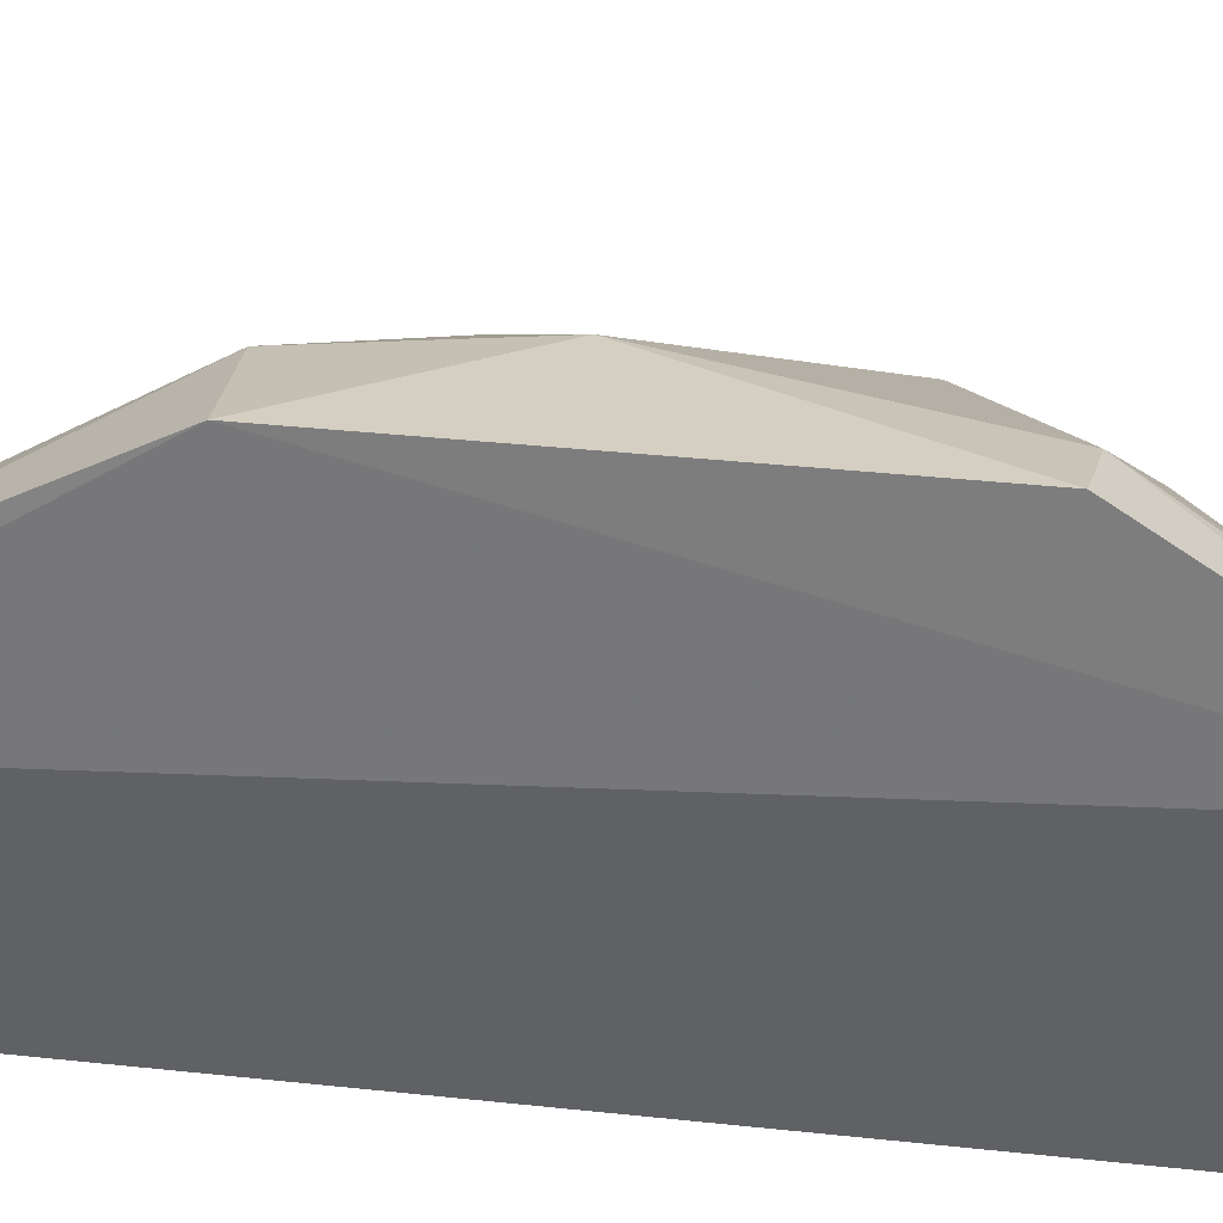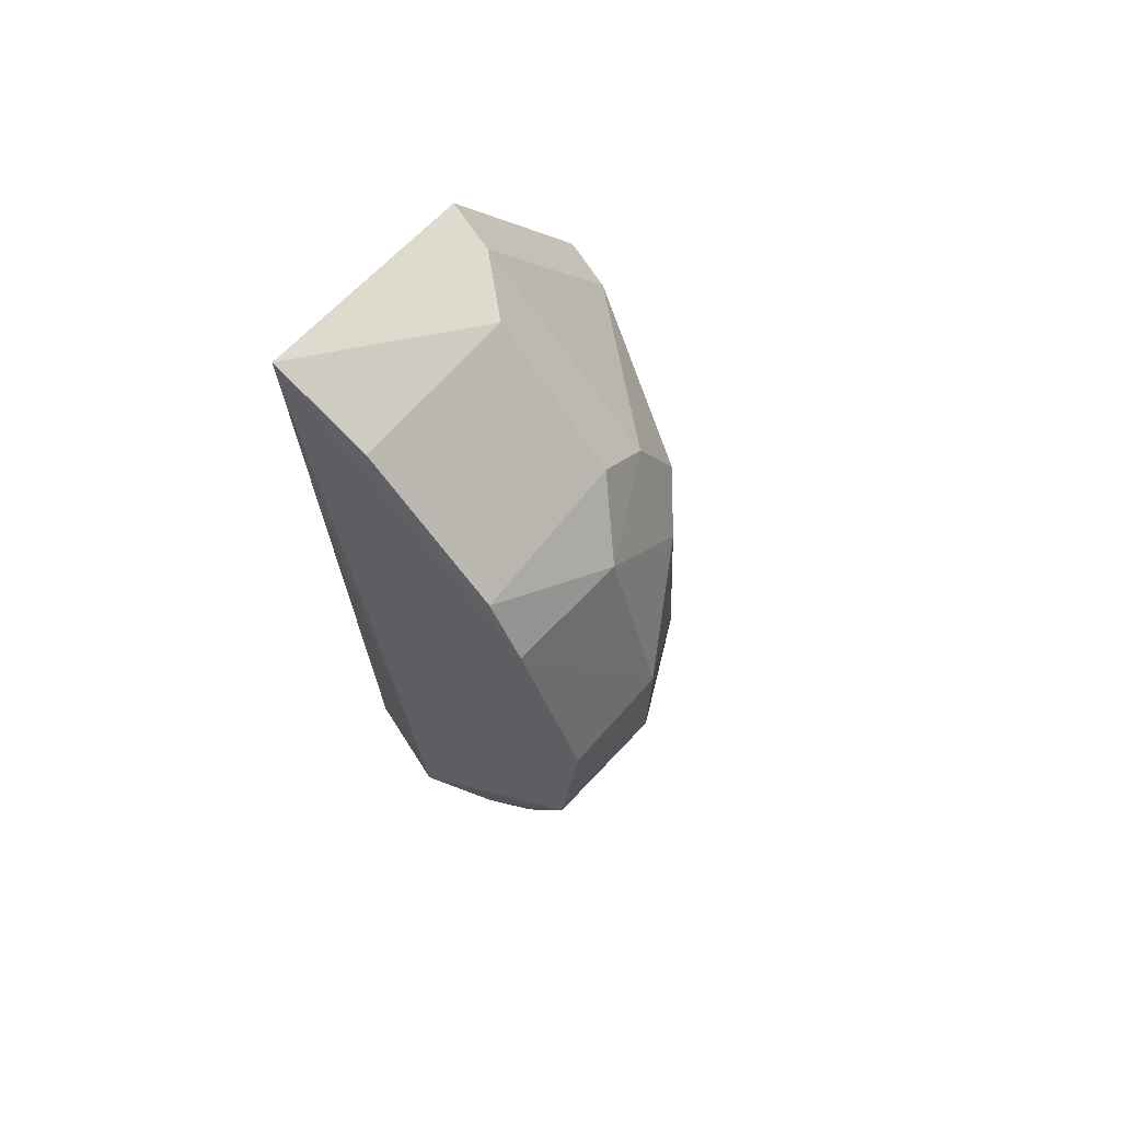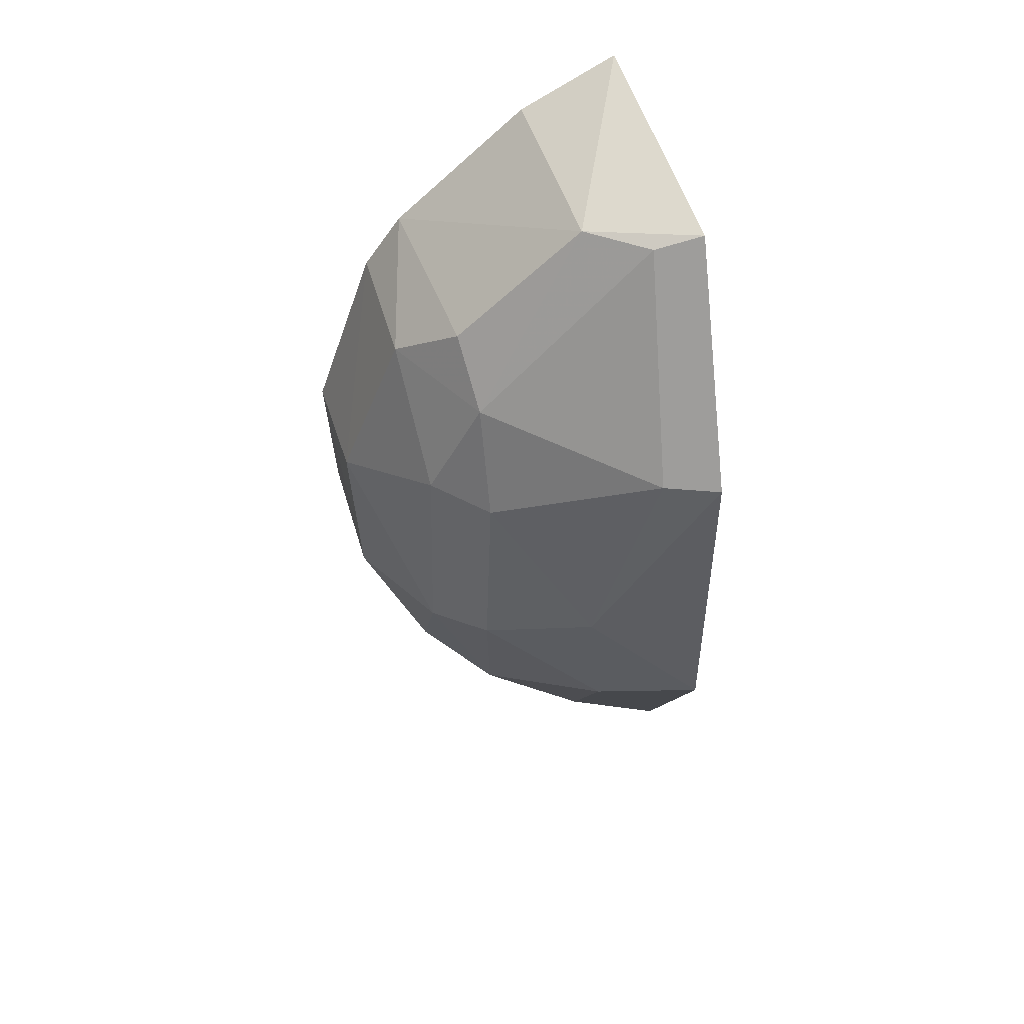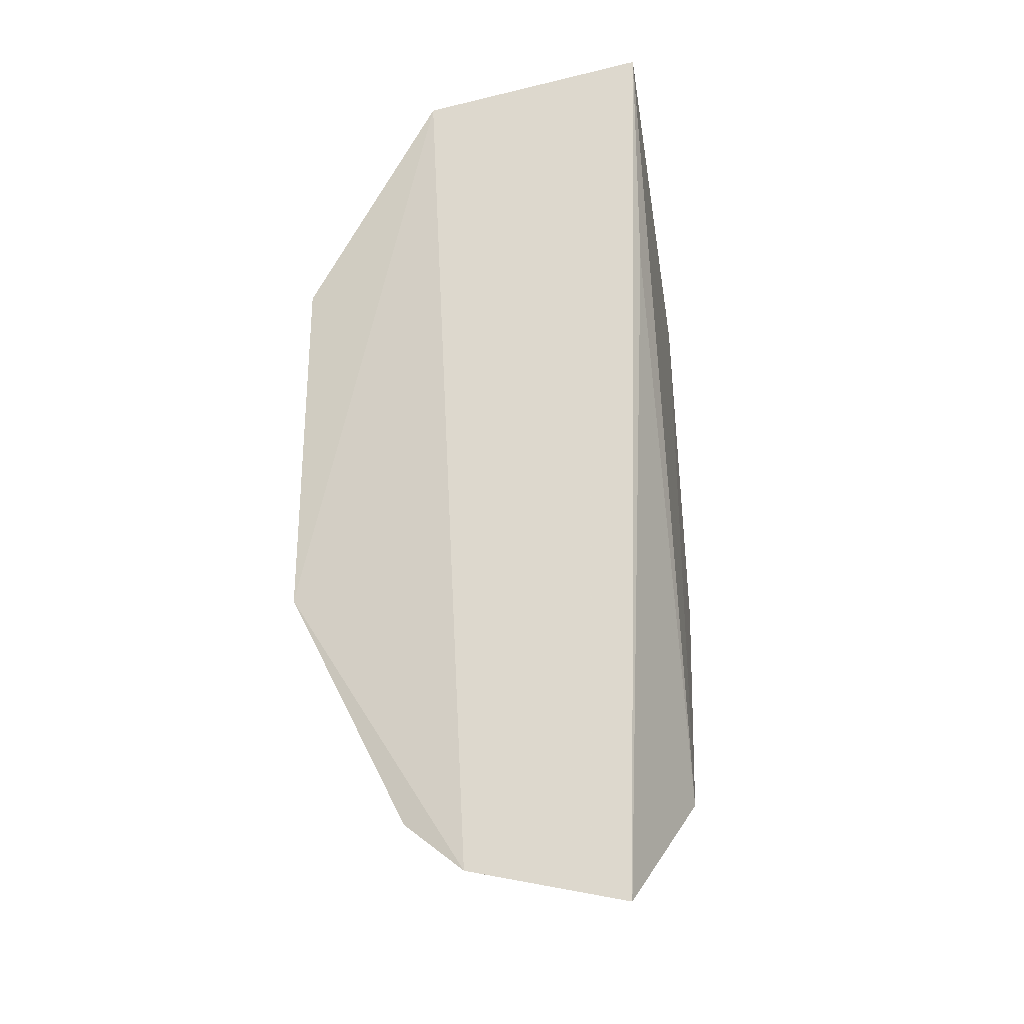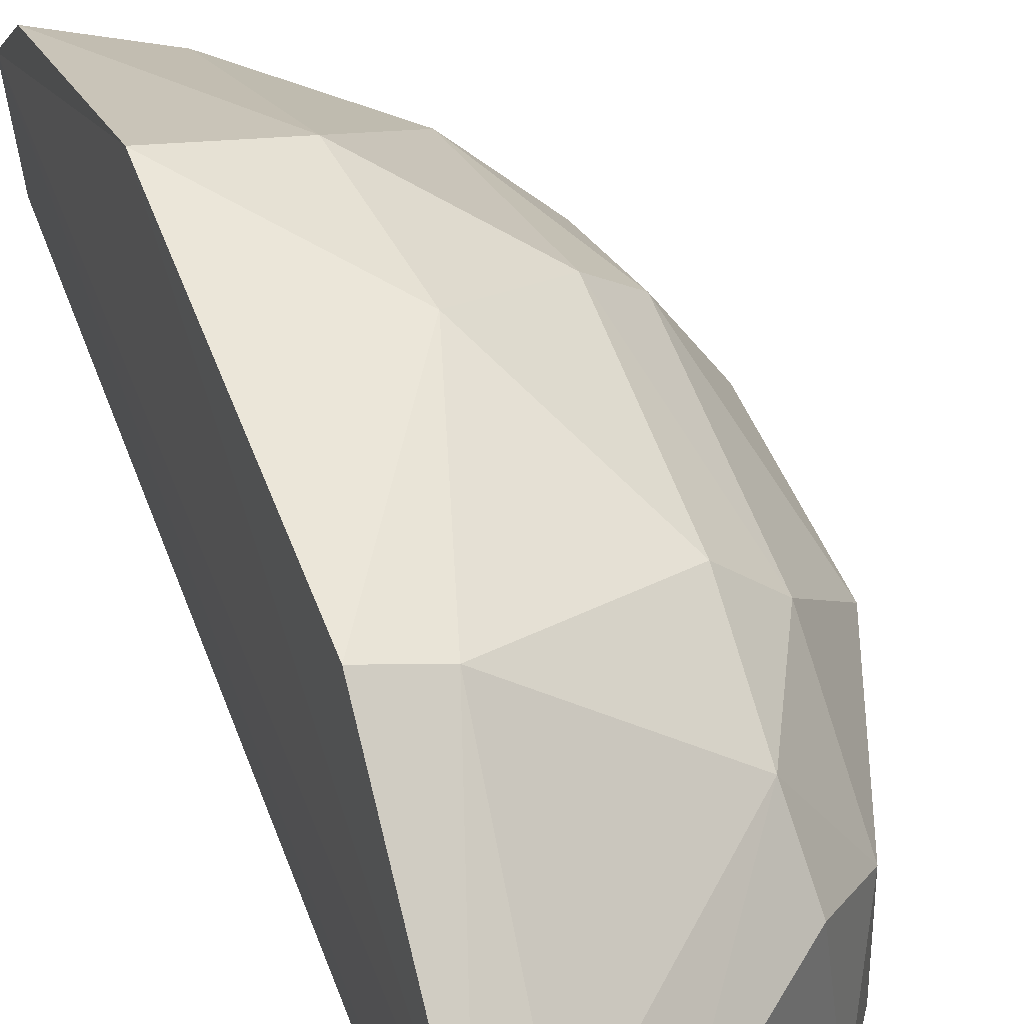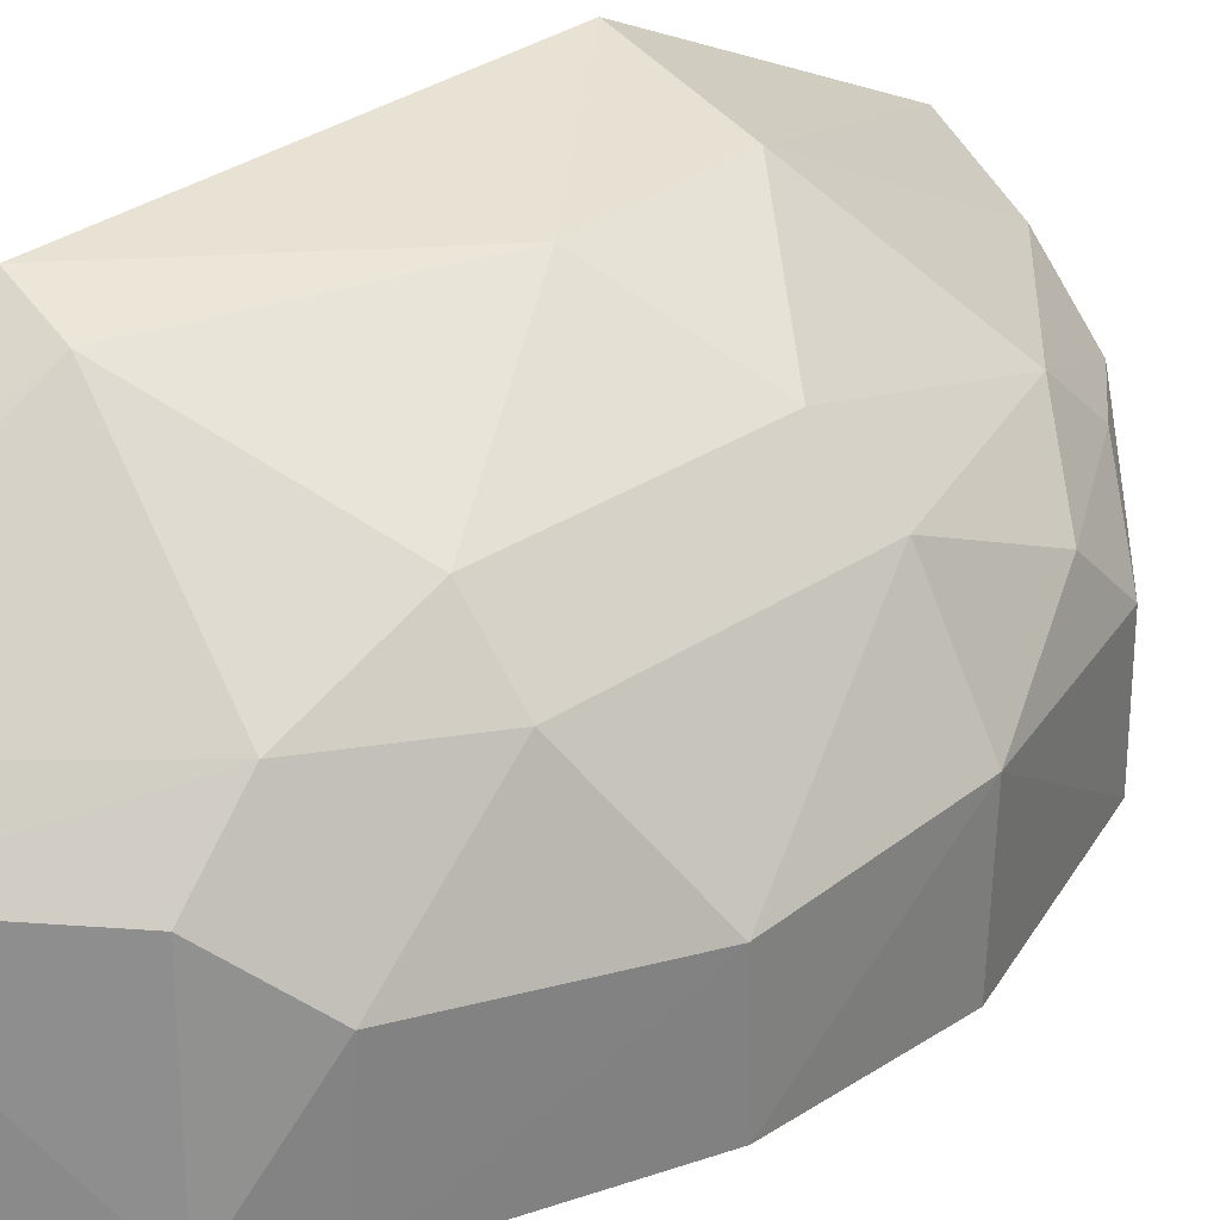
<metadata>
{"format":"obj","ext":"obj","renderer":"f3d","projection":"perspective","resolution":1024,"background":"white","views":[{"elev":35.7,"azim":96.6,"up":"+Z"},{"elev":67.4,"azim":-137.4,"up":"+Y"},{"elev":52.1,"azim":-16.5,"up":"+Y"},{"elev":-22.0,"azim":102.4,"up":"+Y"},{"elev":50.2,"azim":159.9,"up":"+Z"},{"elev":31.4,"azim":-133.8,"up":"+Z"}]}
</metadata>
<code>
v 0.0203 0.03176 0.08657
v 0.02076 1.133e-05 0.07763
v 0.02017 0.04455 0.06858
v 0.00884 0.03699 0.06886
v 0.007038 0.01751 0.07978
v 0.0137 0.004189 0.06743
v 0.01584 0.04177 0.07717
v 0.02099 0.04245 0.07976
v 0.02027 0.01429 0.08685
v 0.02014 -0.001626 0.06975
v 0.006987 0.03422 0.06872
v 0.007313 0.009063 0.07433
v 0.01536 0.04247 0.06879
v 0.009799 0.02852 0.08215
v 0.01756 0.03204 0.08572
v 0.01957 0.03251 0.06856
v 0.009653 0.03635 0.07706
v 0.004288 0.01747 0.06842
v 0.01033 0.009304 0.0795
v 0.01574 0.000746 0.07444
v 0.01429 0.02131 0.08562
v 0.01865 0.0418 0.07936
v 0.006992 0.03384 0.07473
v 0.009975 0.03362 0.07982
v 0.007164 0.009227 0.06895
v 0.004284 0.01724 0.07475
v 0.007116 0.01168 0.07697
v 0.02045 0.002402 0.08069
v 0.01297 0.00389 0.07677
v 0.0154 0.0004895 0.07022
v 0.009426 0.01842 0.08237
v 0.007375 0.02844 0.0795
v 0.009805 0.006041 0.06847
v 0.003844 0.02549 0.06904
v 0.01043 0.006754 0.07705
v 0.01507 0.01409 0.08529
v 0.01583 0.003755 0.07946
v 0.003947 0.02552 0.07438
v 0.01801 0.0009178 0.07736
f 8 2 3
f 8 3 7
f 9 8 1
f 9 2 8
f 10 3 2
f 11 3 6
f 13 7 3
f 13 4 7
f 13 11 4
f 13 3 11
f 15 1 8
f 16 10 6
f 16 6 3
f 16 3 10
f 17 7 4
f 18 11 6
f 20 10 2
f 21 15 14
f 21 9 1
f 21 1 15
f 22 15 8
f 22 8 7
f 23 17 4
f 23 4 11
f 24 14 15
f 24 15 22
f 24 22 7
f 24 7 17
f 24 17 23
f 26 25 12
f 26 18 25
f 27 19 5
f 27 26 12
f 27 5 26
f 28 2 9
f 29 12 20
f 30 6 10
f 30 10 20
f 30 20 12
f 31 21 14
f 31 5 19
f 32 24 23
f 32 14 24
f 32 31 14
f 32 5 31
f 33 25 18
f 33 18 6
f 33 6 30
f 33 30 12
f 33 12 25
f 34 11 18
f 34 18 26
f 35 27 12
f 35 19 27
f 35 29 19
f 35 12 29
f 36 28 9
f 36 31 19
f 36 9 21
f 36 21 31
f 37 19 29
f 37 36 19
f 37 28 36
f 38 26 5
f 38 5 32
f 38 34 26
f 38 32 23
f 38 23 11
f 38 11 34
f 39 2 28
f 39 28 37
f 39 20 2
f 39 37 29
f 39 29 20

</code>
